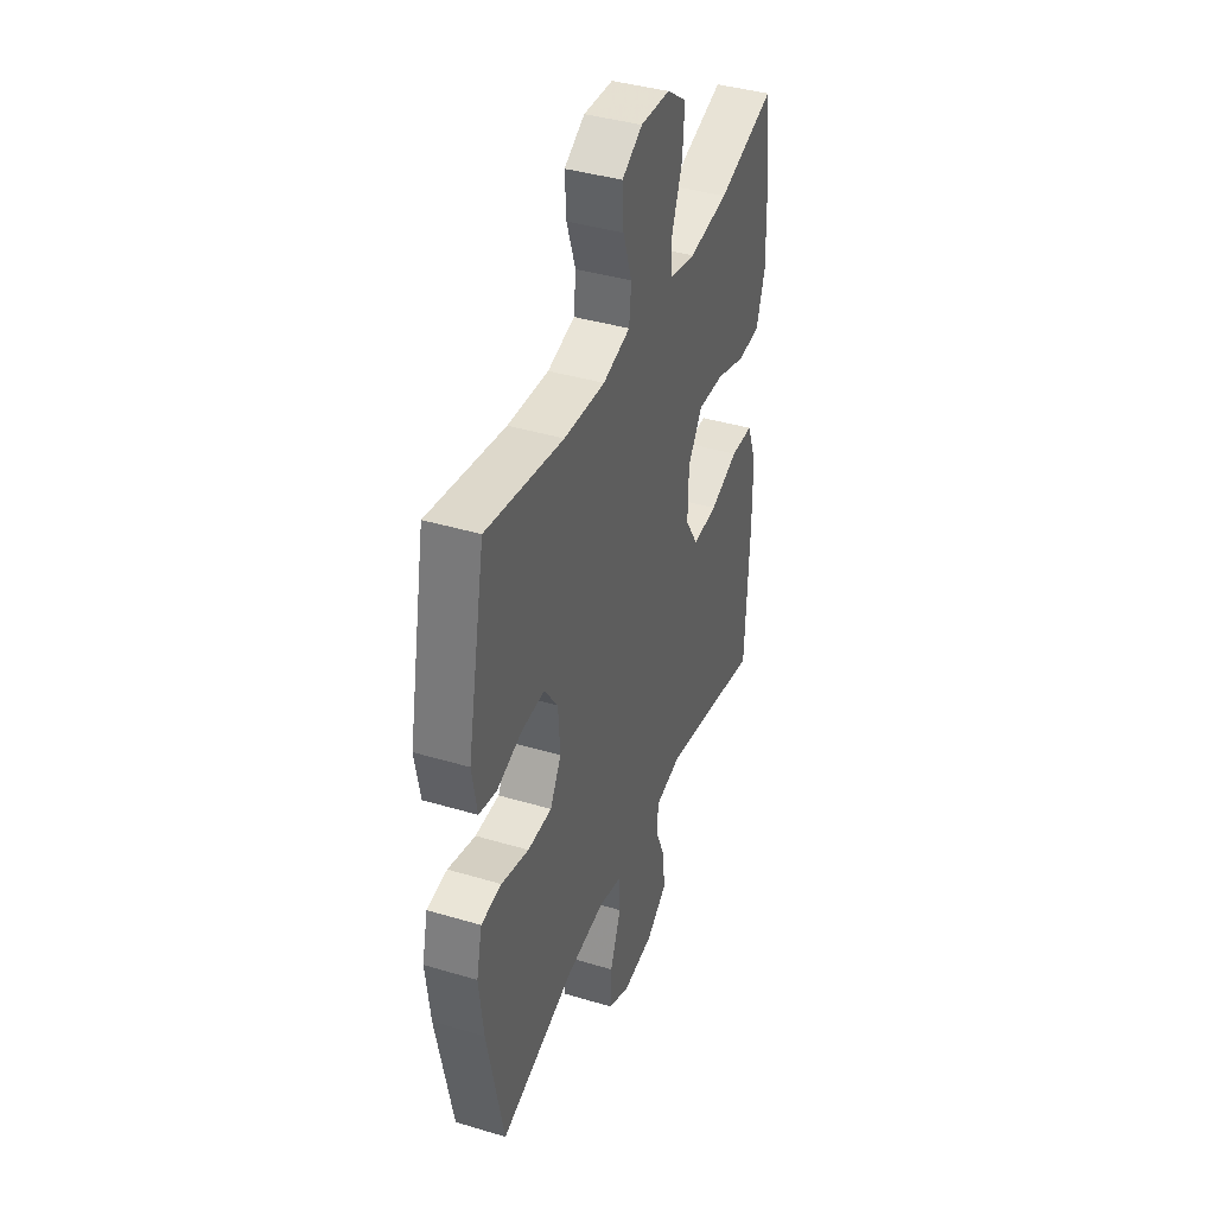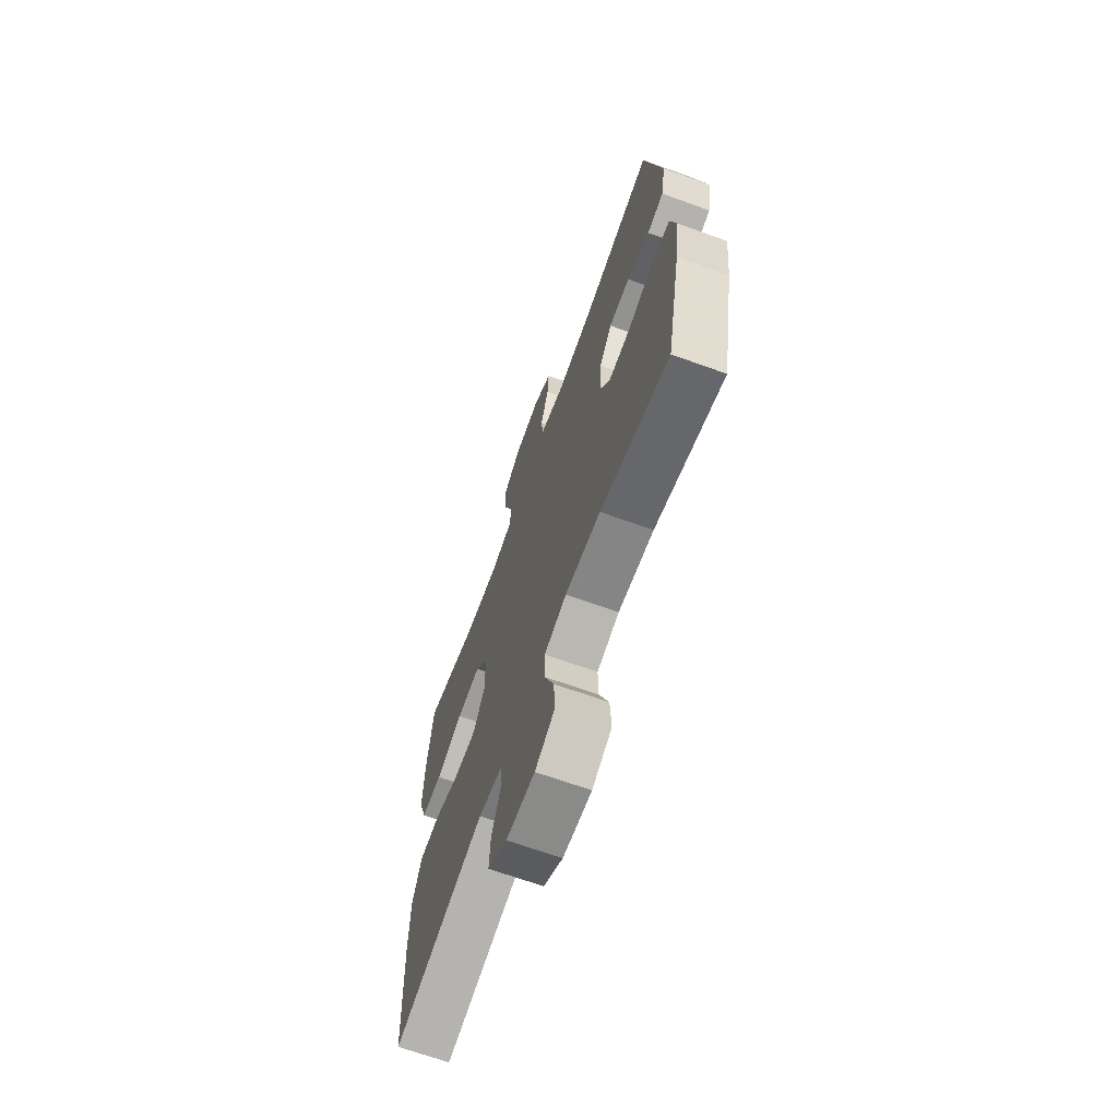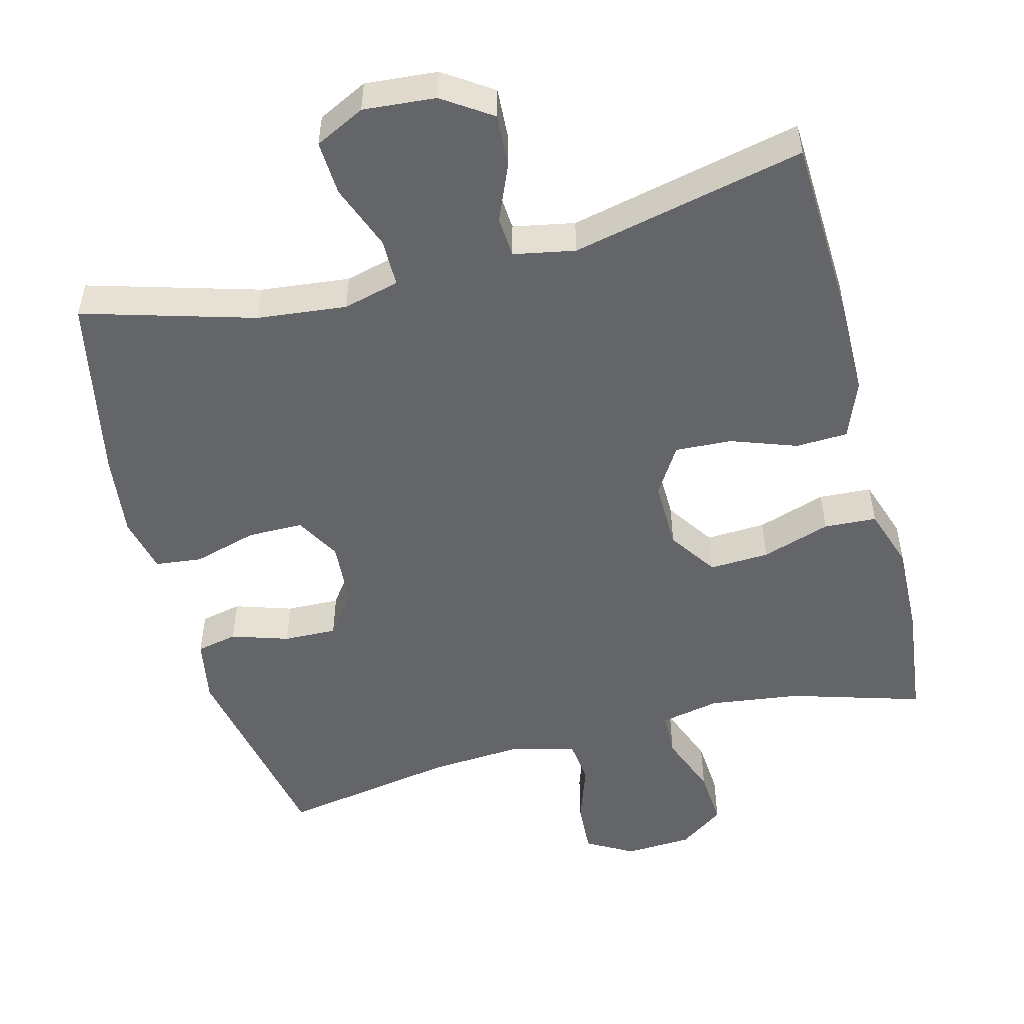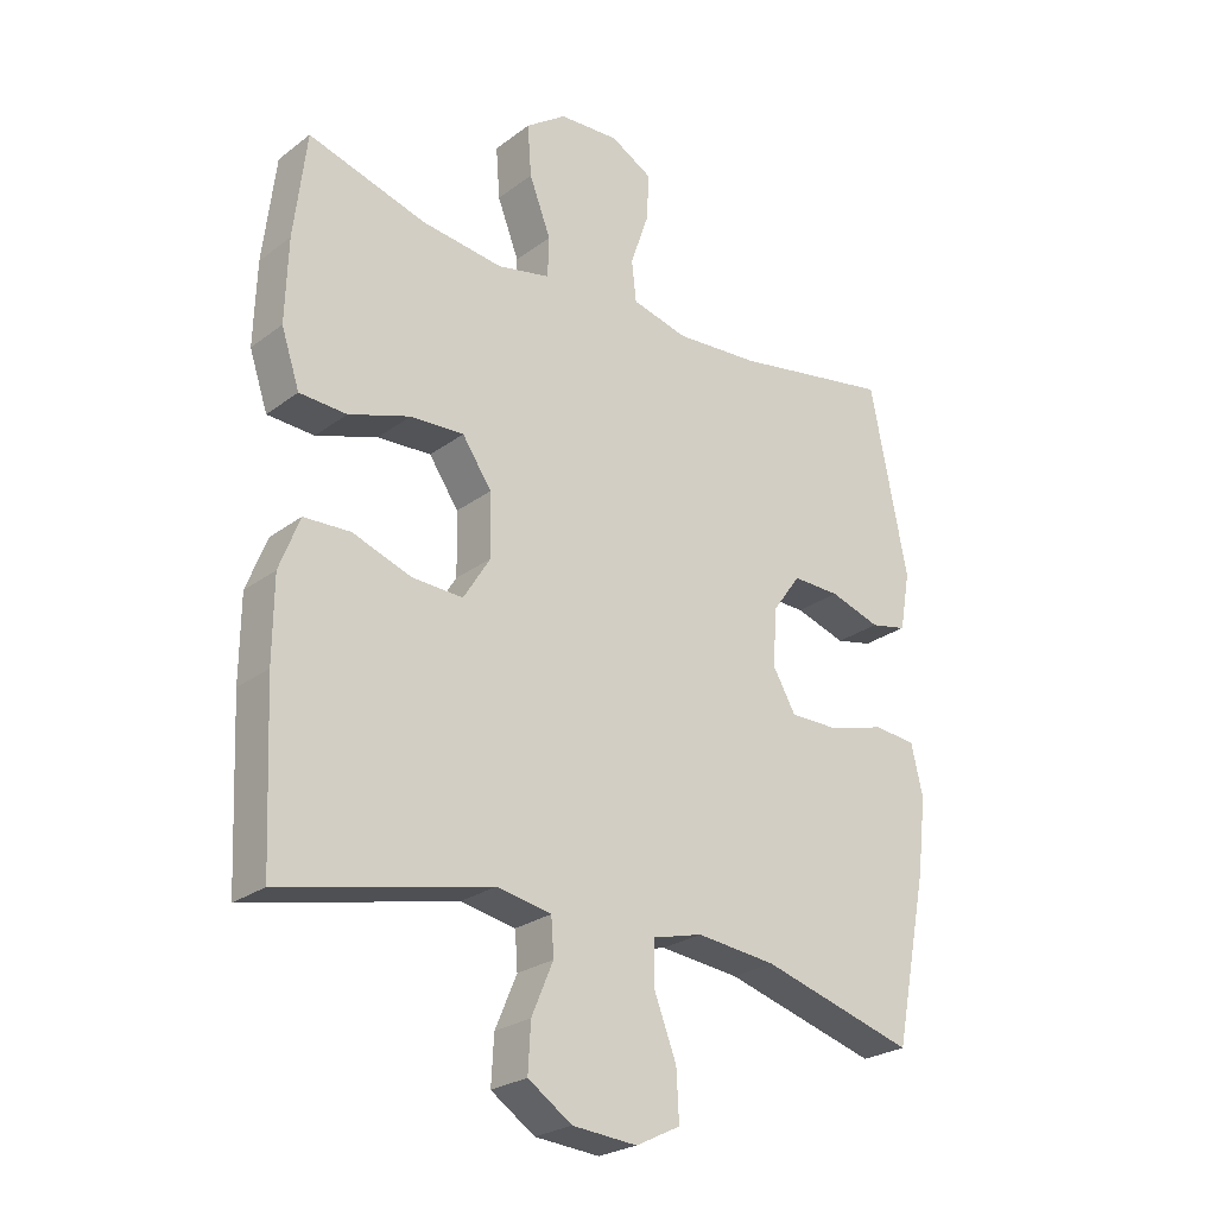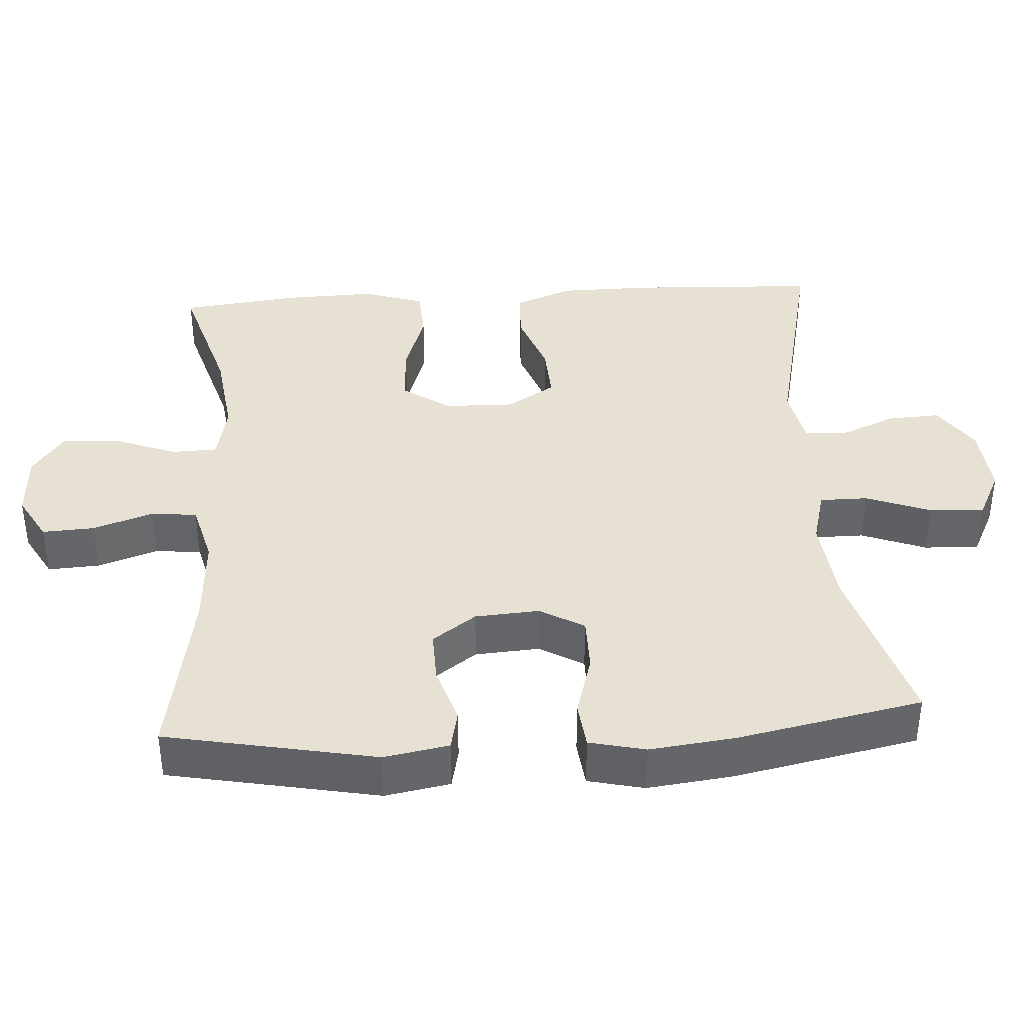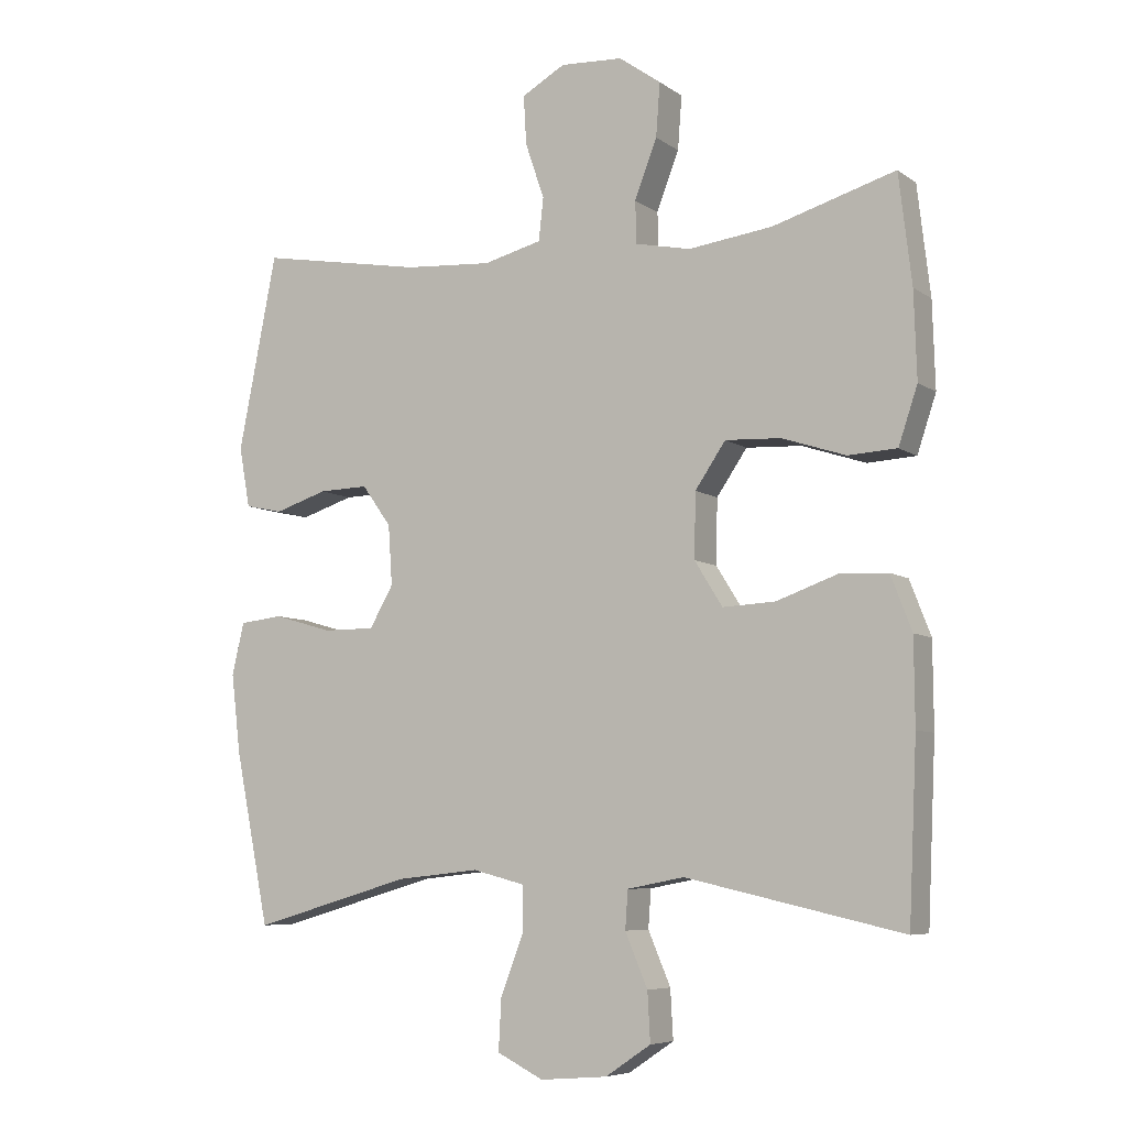
<metadata>
{"format":"obj","ext":"obj","renderer":"f3d","projection":"perspective","resolution":1024,"background":"white","views":[{"elev":40.1,"azim":110.2,"up":"+Z"},{"elev":-67.9,"azim":70.2,"up":"+Z"},{"elev":-51.4,"azim":-165.5,"up":"+Y"},{"elev":-25.2,"azim":-40.0,"up":"+Z"},{"elev":38.6,"azim":86.3,"up":"+Y"},{"elev":-6.9,"azim":-151.5,"up":"+Z"}]}
</metadata>
<code>
v 0.5 0.07 -0.5
v 0.265 0.07 -0.432
v 0.143 0.07 -0.419
v 0.066 0.07 -0.439
v 0.066 0.07 -0.505
v 0.1 0.07 -0.594
v 0.104 0.07 -0.669
v 0.036 0.07 -0.703
v -0.063 0.07 -0.695
v -0.13 0.07 -0.65
v -0.126 0.07 -0.578
v -0.093 0.07 -0.5
v -0.097 0.07 -0.444
v -0.181 0.07 -0.428
v -0.5 0.07 -0.5
v -0.512 0.07 -0.24
v -0.511 0.07 -0.115
v -0.48 0.07 -0.035
v -0.409 0.07 -0.032
v -0.319 0.07 -0.064
v -0.241 0.07 -0.068
v -0.2 0.07 -0.002
v -0.202 0.07 0.093
v -0.247 0.07 0.159
v -0.329 0.07 0.155
v -0.423 0.07 0.124
v -0.495 0.07 0.128
v -0.523 0.07 0.212
v -0.519 0.07 0.339
v -0.5 0.07 0.5
v -0.319 0.07 0.446
v -0.195 0.07 0.43
v -0.114 0.07 0.447
v -0.112 0.07 0.509
v -0.145 0.07 0.595
v -0.151 0.07 0.674
v -0.089 0.07 0.718
v 0.003 0.07 0.723
v 0.067 0.07 0.687
v 0.063 0.07 0.615
v 0.035 0.07 0.533
v 0.042 0.07 0.47
v 0.128 0.07 0.448
v 0.257 0.07 0.457
v 0.5 0.07 0.5
v 0.557 0.07 0.212
v 0.541 0.07 0.123
v 0.485 0.07 0.111
v 0.407 0.07 0.136
v 0.334 0.07 0.138
v 0.291 0.07 0.078
v 0.285 0.07 -0.01
v 0.32 0.07 -0.071
v 0.396 0.07 -0.071
v 0.483 0.07 -0.046
v 0.547 0.07 -0.053
v 0.565 0.07 -0.13
v 0.551 0.07 -0.247
v 0.5 0 -0.5
v 0.265 0 -0.432
v 0.143 0 -0.419
v 0.066 0 -0.439
v 0.066 0 -0.505
v 0.1 0 -0.594
v 0.104 0 -0.669
v 0.036 0 -0.703
v -0.063 0 -0.695
v -0.13 0 -0.65
v -0.126 0 -0.578
v -0.093 0 -0.5
v -0.097 0 -0.444
v -0.181 0 -0.428
v -0.5 0 -0.5
v -0.512 0 -0.24
v -0.511 0 -0.115
v -0.48 0 -0.035
v -0.409 0 -0.032
v -0.319 0 -0.064
v -0.241 0 -0.068
v -0.2 0 -0.002
v -0.202 0 0.093
v -0.247 0 0.159
v -0.329 0 0.155
v -0.423 0 0.124
v -0.495 0 0.128
v -0.523 0 0.212
v -0.519 0 0.339
v -0.5 0 0.5
v -0.319 0 0.446
v -0.195 0 0.43
v -0.114 0 0.447
v -0.112 0 0.509
v -0.145 0 0.595
v -0.151 0 0.674
v -0.089 0 0.718
v 0.003 0 0.723
v 0.067 0 0.687
v 0.063 0 0.615
v 0.035 0 0.533
v 0.042 0 0.47
v 0.128 0 0.448
v 0.257 0 0.457
v 0.5 0 0.5
v 0.557 0 0.212
v 0.541 0 0.123
v 0.485 0 0.111
v 0.407 0 0.136
v 0.334 0 0.138
v 0.291 0 0.078
v 0.285 0 -0.01
v 0.32 0 -0.071
v 0.396 0 -0.071
v 0.483 0 -0.046
v 0.547 0 -0.053
v 0.565 0 -0.13
v 0.551 0 -0.247
f 57 58 1 2
f 54 55 56 57
f 53 54 57 2
f 52 53 2 3
f 51 52 3 4
f 46 47 48 49
f 44 45 46 49
f 43 44 49 50
f 42 43 50 51
f 38 39 40 41
f 38 41 42
f 37 38 42
f 34 35 36 37
f 33 34 37 42
f 32 33 42 51
f 28 29 30 31
f 25 26 27 28
f 24 25 28 31
f 23 24 31 32
f 17 18 19 20
f 17 20 21
f 14 15 16 17
f 13 14 17 21
f 9 10 11 12
f 9 12 13
f 8 9 13
f 5 6 7 8
f 4 5 8 13
f 22 23 32 51
f 21 22 51
f 4 13 21 51
f 60 59 116 115
f 115 114 113 112
f 60 115 112 111
f 61 60 111 110
f 62 61 110 109
f 107 106 105 104
f 107 104 103 102
f 108 107 102 101
f 109 108 101 100
f 99 98 97 96
f 100 99 96
f 100 96 95
f 95 94 93 92
f 100 95 92 91
f 109 100 91 90
f 89 88 87 86
f 86 85 84 83
f 89 86 83 82
f 90 89 82 81
f 78 77 76 75
f 79 78 75
f 75 74 73 72
f 79 75 72 71
f 70 69 68 67
f 71 70 67
f 71 67 66
f 66 65 64 63
f 71 66 63 62
f 109 90 81 80
f 109 80 79
f 109 79 71 62
f 1 59 60 2
f 2 60 61 3
f 3 61 62 4
f 4 62 63 5
f 5 63 64 6
f 6 64 65 7
f 7 65 66 8
f 8 66 67 9
f 9 67 68 10
f 10 68 69 11
f 11 69 70 12
f 12 70 71 13
f 13 71 72 14
f 14 72 73 15
f 15 73 74 16
f 16 74 75 17
f 17 75 76 18
f 18 76 77 19
f 19 77 78 20
f 20 78 79 21
f 21 79 80 22
f 22 80 81 23
f 23 81 82 24
f 24 82 83 25
f 25 83 84 26
f 26 84 85 27
f 27 85 86 28
f 28 86 87 29
f 29 87 88 30
f 30 88 89 31
f 31 89 90 32
f 32 90 91 33
f 33 91 92 34
f 34 92 93 35
f 35 93 94 36
f 36 94 95 37
f 37 95 96 38
f 38 96 97 39
f 39 97 98 40
f 40 98 99 41
f 41 99 100 42
f 42 100 101 43
f 43 101 102 44
f 44 102 103 45
f 45 103 104 46
f 46 104 105 47
f 47 105 106 48
f 48 106 107 49
f 49 107 108 50
f 50 108 109 51
f 51 109 110 52
f 52 110 111 53
f 53 111 112 54
f 54 112 113 55
f 55 113 114 56
f 56 114 115 57
f 57 115 116 58
f 58 116 59 1

</code>
